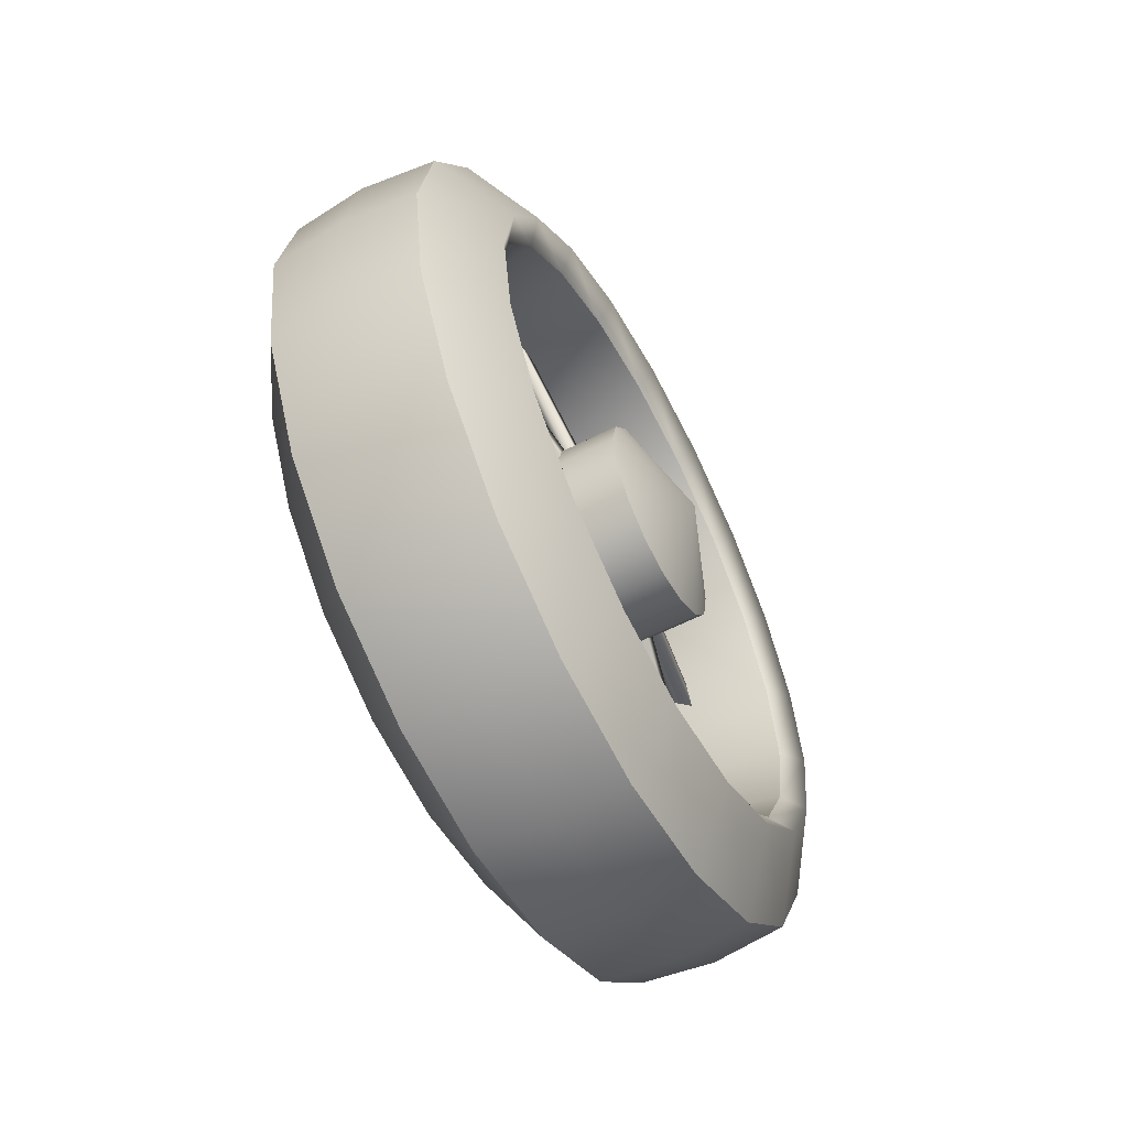
<metadata>
{"format":"obj","ext":"obj","renderer":"f3d","projection":"perspective","resolution":1024,"background":"white","views":[{"elev":-59.1,"azim":27.7,"up":"+Z"}]}
</metadata>
<code>
g TireK_Bicycle_LF_LOD0
v -0.005321 -0.04243 -0.04243
v -0.005321 2.235e-07 2.235e-07
v -0.005321 -0.05543 -0.02296
v -0.005321 -0.02296 -0.05543
v -0.005321 -2.533e-07 -0.06
v -0.005321 0.02296 -0.05543
v -0.005321 0.04243 -0.04243
v -0.005321 0.05543 -0.02296
v -0.005321 0.06 2.235e-07
v -0.005321 0.05543 0.02296
v -0.005321 0.04243 0.04243
v -0.005321 0.02296 0.05543
v -0.005321 2.235e-07 0.06
v -0.005321 -0.02296 0.05543
v -0.005321 -0.04243 0.04243
v -0.005321 -0.05543 0.02296
v -0.005321 -0.06 2.235e-07
v 0.1418 -0.05543 -0.02296
v 0.1639 2.235e-07 2.235e-07
v 0.1418 -0.04243 -0.04243
v 0.1418 -0.02296 -0.05543
v 0.1418 -2.533e-07 -0.06
v 0.1418 0.02296 -0.05543
v 0.1418 0.04243 -0.04243
v 0.1418 0.05543 -0.02296
v 0.1418 0.06 2.235e-07
v 0.1418 0.05543 0.02296
v 0.1418 0.04243 0.04243
v 0.1418 0.02296 0.05543
v 0.1418 2.235e-07 0.06
v 0.1418 -0.02296 0.05543
v 0.1418 -0.04243 0.04243
v 0.1418 -0.05543 0.02296
v 0.1418 -0.06 2.235e-07
v -0.005321 -0.05543 -0.02296
v 0.1418 -0.05543 -0.02296
v -0.005321 -0.04243 -0.04243
v 0.1418 -0.04243 -0.04243
v -0.005321 -0.02296 -0.05543
v 0.1418 -0.02296 -0.05543
v -0.005321 -2.533e-07 -0.06
v 0.1418 -2.533e-07 -0.06
v -0.005321 0.02296 -0.05543
v 0.1418 0.02296 -0.05543
v -0.005321 0.04243 -0.04243
v 0.1418 0.04243 -0.04243
v -0.005321 0.05543 -0.02296
v 0.1418 0.05543 -0.02296
v -0.005321 0.06 2.235e-07
v 0.1418 0.06 2.235e-07
v -0.005321 0.05543 0.02296
v 0.1418 0.05543 0.02296
v -0.005321 0.04243 0.04243
v 0.1418 0.04243 0.04243
v -0.005321 0.02296 0.05543
v 0.1418 0.02296 0.05543
v -0.005321 2.235e-07 0.06
v 0.1418 2.235e-07 0.06
v -0.005321 -0.02296 0.05543
v 0.1418 -0.02296 0.05543
v -0.005321 -0.04243 0.04243
v 0.1418 -0.04243 0.04243
v -0.005321 -0.05543 0.02296
v 0.1418 -0.05543 0.02296
v -0.005321 -0.06 2.235e-07
v 0.1418 -0.06 2.235e-07
v -0.005321 -0.05543 -0.02296
v 0.1418 -0.05543 -0.02296
v 0.07225 0.2444 2.235e-07
v 0.1167 0.24 2.235e-07
v 0.07225 0.2324 0.07552
v 0.1167 0.2283 0.07416
v 0.07225 0.1977 0.1436
v 0.1167 0.1942 0.1411
v 0.07225 0.1436 0.1977
v 0.1167 0.1411 0.1942
v 0.07225 0.07552 0.2324
v 0.1167 0.07416 0.2283
v 0.07225 2.235e-07 0.2444
v 0.1167 2.235e-07 0.24
v 0.02778 0.24 2.235e-07
v 0.02778 0.2283 0.07416
v 0.02778 0.1942 0.1411
v 0.02778 0.1411 0.1942
v 0.02778 0.07416 0.2283
v 0.02778 2.235e-07 0.24
v 0.1336 0.05565 0.1713
v 0.07225 0.05215 0.1605
v 0.1336 2.235e-07 0.1801
v 0.07225 2.235e-07 0.1689
v 0.07225 0.09919 0.1365
v 0.1336 0.1059 0.1457
v 0.07225 0.1365 0.09919
v 0.1336 0.1457 0.1059
v 0.07225 0.1605 0.05215
v 0.1336 0.1713 0.05565
v 0.07225 0.1689 2.235e-07
v 0.1336 0.1801 2.235e-07
v 0.01094 2.235e-07 0.1801
v 0.01094 0.05565 0.1713
v 0.01094 0.1059 0.1457
v 0.01094 0.1457 0.1059
v 0.01094 0.1713 0.05565
v 0.01094 0.1801 2.235e-07
v 0.1444 0.1838 0.0597
v 0.1167 0.2283 0.07416
v 0.1444 0.1932 2.235e-07
v 0.1167 0.24 2.235e-07
v 0.1167 0.1942 0.1411
v 0.1444 0.1563 0.1136
v 0.1167 0.1411 0.1942
v 0.1444 0.1136 0.1563
v 0.1167 0.07416 0.2283
v 0.1444 0.0597 0.1838
v 0.1167 2.235e-07 0.24
v 0.1444 2.235e-07 0.1932
v 0.1336 0.1801 2.235e-07
v 0.1336 0.1713 0.05565
v 0.1336 0.05565 0.1713
v 0.1336 2.235e-07 0.1801
v 0.1336 0.1059 0.1457
v 0.1336 0.1457 0.1059
v 6.178e-05 0.1838 0.0597
v 6.178e-05 0.1932 2.235e-07
v 0.02778 0.2283 0.07416
v 0.02778 0.24 2.235e-07
v 0.02778 0.1942 0.1411
v 6.178e-05 0.1563 0.1136
v 0.02778 0.1411 0.1942
v 6.178e-05 0.1136 0.1563
v 0.02778 0.07416 0.2283
v 6.178e-05 0.0597 0.1838
v 0.02778 2.235e-07 0.24
v 6.178e-05 2.235e-07 0.1932
v 0.01094 0.1801 2.235e-07
v 0.01094 0.1713 0.05565
v 0.01094 0.05565 0.1713
v 0.01094 2.235e-07 0.1801
v 0.01094 0.1059 0.1457
v 0.01094 0.1457 0.1059
v 0.1122 0.0244 0.01948
v 0.08225 0.175 0.08187
v 0.1122 0.03103 0.003479
v 0.08225 0.1817 0.06587
v 0.09725 0.02772 0.01148
v 0.06725 0.1783 0.07387
v 0.08225 0.175 0.08187
v 0.1122 0.0244 0.01948
v 0.03725 0.03 -0.00866
v 0.06725 0.193 -0.00866
v 0.03725 0.03 0.00866
v 0.06725 0.193 0.00866
v 0.05225 0.03 2.235e-07
v 0.08225 0.193 2.235e-07
v 0.06725 0.193 -0.00866
v 0.03725 0.03 -0.00866
v 0.1122 0.003479 0.03103
v 0.08225 0.06587 0.1817
v 0.1122 0.01948 0.0244
v 0.08225 0.08187 0.175
v 0.09725 0.01148 0.02772
v 0.06725 0.07387 0.1783
v 0.08225 0.06587 0.1817
v 0.1122 0.003479 0.03103
v 0.03725 0.02734 0.01509
v 0.06725 0.1426 0.1304
v 0.03725 0.01509 0.02734
v 0.06725 0.1304 0.1426
v 0.05225 0.02121 0.02121
v 0.08225 0.1365 0.1365
v 0.06725 0.1426 0.1304
v 0.03725 0.02734 0.01509
v 0.07225 2.235e-07 0.2444
v 0.1167 2.235e-07 0.24
v 0.07225 -0.07552 0.2324
v 0.1167 -0.07416 0.2283
v 0.07225 -0.1436 0.1977
v 0.1167 -0.1411 0.1942
v 0.07225 -0.1977 0.1436
v 0.1167 -0.1942 0.1411
v 0.07225 -0.2324 0.07552
v 0.1167 -0.2283 0.07416
v 0.07225 -0.2444 2.235e-07
v 0.1167 -0.24 2.235e-07
v 0.02778 2.235e-07 0.24
v 0.02778 -0.07416 0.2283
v 0.02778 -0.1411 0.1942
v 0.02778 -0.1942 0.1411
v 0.02778 -0.2283 0.07416
v 0.02778 -0.24 2.235e-07
v 0.1336 -0.1713 0.05565
v 0.07225 -0.1605 0.05215
v 0.1336 -0.1801 2.235e-07
v 0.07225 -0.1689 2.235e-07
v 0.07225 -0.1365 0.09919
v 0.1336 -0.1457 0.1059
v 0.07225 -0.09919 0.1365
v 0.1336 -0.1059 0.1457
v 0.07225 -0.05215 0.1605
v 0.1336 -0.05565 0.1713
v 0.07225 2.235e-07 0.1689
v 0.1336 2.235e-07 0.1801
v 0.01094 -0.1801 2.235e-07
v 0.01094 -0.1713 0.05565
v 0.01094 -0.1457 0.1059
v 0.01094 -0.1059 0.1457
v 0.01094 -0.05565 0.1713
v 0.01094 2.235e-07 0.1801
v 0.1444 -0.0597 0.1838
v 0.1167 -0.07416 0.2283
v 0.1444 2.235e-07 0.1932
v 0.1167 2.235e-07 0.24
v 0.1167 -0.1411 0.1942
v 0.1444 -0.1136 0.1563
v 0.1167 -0.1942 0.1411
v 0.1444 -0.1563 0.1136
v 0.1167 -0.2283 0.07416
v 0.1444 -0.1838 0.0597
v 0.1167 -0.24 2.235e-07
v 0.1444 -0.1932 2.235e-07
v 0.1336 2.235e-07 0.1801
v 0.1336 -0.05565 0.1713
v 0.1336 -0.1713 0.05565
v 0.1336 -0.1801 2.235e-07
v 0.1336 -0.1457 0.1059
v 0.1336 -0.1059 0.1457
v 6.178e-05 -0.0597 0.1838
v 6.178e-05 2.235e-07 0.1932
v 0.02778 -0.07416 0.2283
v 0.02778 2.235e-07 0.24
v 0.02778 -0.1411 0.1942
v 6.178e-05 -0.1136 0.1563
v 0.02778 -0.1942 0.1411
v 6.178e-05 -0.1563 0.1136
v 0.02778 -0.2283 0.07416
v 6.178e-05 -0.1838 0.0597
v 0.02778 -0.24 2.235e-07
v 6.178e-05 -0.1932 2.235e-07
v 0.01094 2.235e-07 0.1801
v 0.01094 -0.05565 0.1713
v 0.01094 -0.1713 0.05565
v 0.01094 -0.1801 2.235e-07
v 0.01094 -0.1457 0.1059
v 0.01094 -0.1059 0.1457
v 0.1122 -0.01948 0.0244
v 0.08225 -0.08187 0.175
v 0.1122 -0.003479 0.03103
v 0.08225 -0.06587 0.1817
v 0.09725 -0.01148 0.02772
v 0.06725 -0.07387 0.1783
v 0.08225 -0.08187 0.175
v 0.1122 -0.01948 0.0244
v 0.03725 0.00866 0.03
v 0.06725 0.00866 0.193
v 0.03725 -0.00866 0.03
v 0.06725 -0.00866 0.193
v 0.05225 2.235e-07 0.03
v 0.08225 2.235e-07 0.193
v 0.06725 0.00866 0.193
v 0.03725 0.00866 0.03
v 0.1122 -0.03103 0.003479
v 0.08225 -0.1817 0.06587
v 0.1122 -0.0244 0.01948
v 0.08225 -0.175 0.08187
v 0.09725 -0.02772 0.01148
v 0.06725 -0.1783 0.07387
v 0.08225 -0.1817 0.06587
v 0.1122 -0.03103 0.003479
v 0.03725 -0.01509 0.02734
v 0.06725 -0.1304 0.1426
v 0.03725 -0.02734 0.01509
v 0.06725 -0.1426 0.1304
v 0.05225 -0.02121 0.02121
v 0.08225 -0.1365 0.1365
v 0.06725 -0.1304 0.1426
v 0.03725 -0.01509 0.02734
v 0.07225 -0.2444 2.235e-07
v 0.1167 -0.24 2.235e-07
v 0.07225 -0.2324 -0.07552
v 0.1167 -0.2283 -0.07416
v 0.07225 -0.1977 -0.1436
v 0.1167 -0.1942 -0.1411
v 0.07225 -0.1436 -0.1977
v 0.1167 -0.1411 -0.1942
v 0.07225 -0.07552 -0.2324
v 0.1167 -0.07416 -0.2283
v 0.07225 2.235e-07 -0.2444
v 0.1167 2.235e-07 -0.24
v 0.02778 -0.24 2.235e-07
v 0.02778 -0.2283 -0.07416
v 0.02778 -0.1942 -0.1411
v 0.02778 -0.1411 -0.1942
v 0.02778 -0.07416 -0.2283
v 0.02778 2.235e-07 -0.24
v 0.1336 -0.05565 -0.1713
v 0.07225 -0.05215 -0.1605
v 0.1336 2.235e-07 -0.1801
v 0.07225 2.235e-07 -0.1689
v 0.07225 -0.09919 -0.1365
v 0.1336 -0.1059 -0.1457
v 0.07225 -0.1365 -0.09919
v 0.1336 -0.1457 -0.1059
v 0.07225 -0.1605 -0.05215
v 0.1336 -0.1713 -0.05565
v 0.07225 -0.1689 2.235e-07
v 0.1336 -0.1801 2.235e-07
v 0.01094 2.235e-07 -0.1801
v 0.01094 -0.05565 -0.1713
v 0.01094 -0.1059 -0.1457
v 0.01094 -0.1457 -0.1059
v 0.01094 -0.1713 -0.05565
v 0.01094 -0.1801 2.235e-07
v 0.1444 -0.1838 -0.0597
v 0.1167 -0.2283 -0.07416
v 0.1444 -0.1932 2.235e-07
v 0.1167 -0.24 2.235e-07
v 0.1167 -0.1942 -0.1411
v 0.1444 -0.1563 -0.1136
v 0.1167 -0.1411 -0.1942
v 0.1444 -0.1136 -0.1563
v 0.1167 -0.07416 -0.2283
v 0.1444 -0.0597 -0.1838
v 0.1167 2.235e-07 -0.24
v 0.1444 2.235e-07 -0.1932
v 0.1336 -0.1801 2.235e-07
v 0.1336 -0.1713 -0.05565
v 0.1336 -0.05565 -0.1713
v 0.1336 2.235e-07 -0.1801
v 0.1336 -0.1059 -0.1457
v 0.1336 -0.1457 -0.1059
v 6.178e-05 -0.1838 -0.0597
v 6.178e-05 -0.1932 2.235e-07
v 0.02778 -0.2283 -0.07416
v 0.02778 -0.24 2.235e-07
v 0.02778 -0.1942 -0.1411
v 6.178e-05 -0.1563 -0.1136
v 0.02778 -0.1411 -0.1942
v 6.178e-05 -0.1136 -0.1563
v 0.02778 -0.07416 -0.2283
v 6.178e-05 -0.0597 -0.1838
v 0.02778 2.235e-07 -0.24
v 6.178e-05 2.235e-07 -0.1932
v 0.01094 -0.1801 2.235e-07
v 0.01094 -0.1713 -0.05565
v 0.01094 -0.05565 -0.1713
v 0.01094 2.235e-07 -0.1801
v 0.01094 -0.1059 -0.1457
v 0.01094 -0.1457 -0.1059
v 0.1122 -0.0244 -0.01948
v 0.08225 -0.175 -0.08187
v 0.1122 -0.03103 -0.003479
v 0.08225 -0.1817 -0.06587
v 0.09725 -0.02772 -0.01148
v 0.06725 -0.1783 -0.07387
v 0.08225 -0.175 -0.08187
v 0.1122 -0.0244 -0.01948
v 0.03725 -0.03 0.00866
v 0.06725 -0.193 0.00866
v 0.03725 -0.03 -0.00866
v 0.06725 -0.193 -0.00866
v 0.05225 -0.03 2.235e-07
v 0.08225 -0.193 2.235e-07
v 0.06725 -0.193 0.00866
v 0.03725 -0.03 0.00866
v 0.1122 -0.003479 -0.03103
v 0.08225 -0.06587 -0.1817
v 0.1122 -0.01948 -0.0244
v 0.08225 -0.08187 -0.175
v 0.09725 -0.01148 -0.02772
v 0.06725 -0.07387 -0.1783
v 0.08225 -0.06587 -0.1817
v 0.1122 -0.003479 -0.03103
v 0.03725 -0.02734 -0.01509
v 0.06725 -0.1426 -0.1304
v 0.03725 -0.01509 -0.02734
v 0.06725 -0.1304 -0.1426
v 0.05225 -0.02121 -0.02121
v 0.08225 -0.1365 -0.1365
v 0.06725 -0.1426 -0.1304
v 0.03725 -0.02734 -0.01509
v 0.07225 2.235e-07 -0.2444
v 0.1167 2.235e-07 -0.24
v 0.07225 0.07552 -0.2324
v 0.1167 0.07416 -0.2283
v 0.07225 0.1436 -0.1977
v 0.1167 0.1411 -0.1942
v 0.07225 0.1977 -0.1436
v 0.1167 0.1942 -0.1411
v 0.07225 0.2324 -0.07552
v 0.1167 0.2283 -0.07416
v 0.07225 0.2444 2.235e-07
v 0.1167 0.24 2.235e-07
v 0.02778 2.235e-07 -0.24
v 0.02778 0.07416 -0.2283
v 0.02778 0.1411 -0.1942
v 0.02778 0.1942 -0.1411
v 0.02778 0.2283 -0.07416
v 0.02778 0.24 2.235e-07
v 0.1336 0.1713 -0.05565
v 0.07225 0.1605 -0.05215
v 0.1336 0.1801 2.235e-07
v 0.07225 0.1689 2.235e-07
v 0.07225 0.1365 -0.09919
v 0.1336 0.1457 -0.1059
v 0.07225 0.09919 -0.1365
v 0.1336 0.1059 -0.1457
v 0.07225 0.05215 -0.1605
v 0.1336 0.05565 -0.1713
v 0.07225 2.235e-07 -0.1689
v 0.1336 2.235e-07 -0.1801
v 0.01094 0.1801 2.235e-07
v 0.01094 0.1713 -0.05565
v 0.01094 0.1457 -0.1059
v 0.01094 0.1059 -0.1457
v 0.01094 0.05565 -0.1713
v 0.01094 2.235e-07 -0.1801
v 0.1444 0.0597 -0.1838
v 0.1167 0.07416 -0.2283
v 0.1444 2.235e-07 -0.1932
v 0.1167 2.235e-07 -0.24
v 0.1167 0.1411 -0.1942
v 0.1444 0.1136 -0.1563
v 0.1167 0.1942 -0.1411
v 0.1444 0.1563 -0.1136
v 0.1167 0.2283 -0.07416
v 0.1444 0.1838 -0.0597
v 0.1167 0.24 2.235e-07
v 0.1444 0.1932 2.235e-07
v 0.1336 2.235e-07 -0.1801
v 0.1336 0.05565 -0.1713
v 0.1336 0.1713 -0.05565
v 0.1336 0.1801 2.235e-07
v 0.1336 0.1457 -0.1059
v 0.1336 0.1059 -0.1457
v 6.178e-05 0.0597 -0.1838
v 6.178e-05 2.235e-07 -0.1932
v 0.02778 0.07416 -0.2283
v 0.02778 2.235e-07 -0.24
v 0.02778 0.1411 -0.1942
v 6.178e-05 0.1136 -0.1563
v 0.02778 0.1942 -0.1411
v 6.178e-05 0.1563 -0.1136
v 0.02778 0.2283 -0.07416
v 6.178e-05 0.1838 -0.0597
v 0.02778 0.24 2.235e-07
v 6.178e-05 0.1932 2.235e-07
v 0.01094 2.235e-07 -0.1801
v 0.01094 0.05565 -0.1713
v 0.01094 0.1713 -0.05565
v 0.01094 0.1801 2.235e-07
v 0.01094 0.1457 -0.1059
v 0.01094 0.1059 -0.1457
v 0.1122 0.01948 -0.0244
v 0.08225 0.08187 -0.175
v 0.1122 0.003479 -0.03103
v 0.08225 0.06587 -0.1817
v 0.09725 0.01148 -0.02772
v 0.06725 0.07387 -0.1783
v 0.08225 0.08187 -0.175
v 0.1122 0.01948 -0.0244
v 0.03725 -0.00866 -0.03
v 0.06725 -0.00866 -0.193
v 0.03725 0.00866 -0.03
v 0.06725 0.00866 -0.193
v 0.05225 2.235e-07 -0.03
v 0.08225 2.235e-07 -0.193
v 0.06725 -0.00866 -0.193
v 0.03725 -0.00866 -0.03
v 0.1122 0.03103 -0.003479
v 0.08225 0.1817 -0.06587
v 0.1122 0.0244 -0.01948
v 0.08225 0.175 -0.08187
v 0.09725 0.02772 -0.01148
v 0.06725 0.1783 -0.07387
v 0.08225 0.1817 -0.06587
v 0.1122 0.03103 -0.003479
v 0.03725 0.01509 -0.02734
v 0.06725 0.1304 -0.1426
v 0.03725 0.02734 -0.01509
v 0.06725 0.1426 -0.1304
v 0.05225 0.02121 -0.02121
v 0.08225 0.1365 -0.1365
v 0.06725 0.1304 -0.1426
v 0.03725 0.01509 -0.02734
g TireK_Bicycle_LF_LOD0_0
f 3 2 1
f 1 2 4
f 4 2 5
f 5 2 6
f 6 2 7
f 7 2 8
f 8 2 9
f 9 2 10
f 10 2 11
f 11 2 12
f 12 2 13
f 13 2 14
f 14 2 15
f 15 2 16
f 16 2 17
f 17 2 3
f 20 19 18
f 21 19 20
f 22 19 21
f 23 19 22
f 24 19 23
f 25 19 24
f 26 19 25
f 27 19 26
f 28 19 27
f 29 19 28
f 30 19 29
f 31 19 30
f 32 19 31
f 33 19 32
f 34 19 33
f 18 19 34
f 37 36 35
f 37 38 36
f 39 38 37
f 39 40 38
f 41 40 39
f 41 42 40
f 43 42 41
f 43 44 42
f 45 44 43
f 45 46 44
f 47 46 45
f 47 48 46
f 49 48 47
f 49 50 48
f 51 50 49
f 51 52 50
f 53 52 51
f 53 54 52
f 55 54 53
f 55 56 54
f 57 56 55
f 57 58 56
f 59 58 57
f 59 60 58
f 61 60 59
f 61 62 60
f 63 62 61
f 63 64 62
f 65 64 63
f 65 66 64
f 67 66 65
f 67 68 66
f 71 70 69
f 71 72 70
f 73 72 71
f 73 74 72
f 75 74 73
f 75 76 74
f 77 76 75
f 77 78 76
f 79 78 77
f 79 80 78
f 81 71 69
f 81 82 71
f 82 73 71
f 82 83 73
f 83 75 73
f 83 84 75
f 84 77 75
f 84 85 77
f 85 79 77
f 85 86 79
f 89 88 87
f 89 90 88
f 87 88 91
f 87 91 92
f 92 91 93
f 92 93 94
f 94 93 95
f 94 95 96
f 96 95 97
f 96 97 98
f 88 90 99
f 88 99 100
f 91 88 100
f 91 100 101
f 93 91 101
f 93 101 102
f 95 93 102
f 95 102 103
f 97 95 103
f 97 103 104
f 107 106 105
f 107 108 106
f 105 106 109
f 105 109 110
f 110 109 111
f 110 111 112
f 112 111 113
f 112 113 114
f 114 113 115
f 114 115 116
f 105 117 107
f 105 118 117
f 110 118 105
f 116 119 114
f 116 120 119
f 114 121 112
f 114 119 121
f 112 122 110
f 112 121 122
f 110 122 118
f 125 124 123
f 125 126 124
f 127 125 123
f 127 123 128
f 129 127 128
f 129 128 130
f 131 129 130
f 131 130 132
f 133 131 132
f 133 132 134
f 135 123 124
f 135 136 123
f 136 128 123
f 137 134 132
f 137 138 134
f 139 132 130
f 139 137 132
f 140 130 128
f 140 139 130
f 136 140 128
f 143 142 141
f 143 144 142
f 145 144 143
f 145 146 144
f 147 146 145
f 147 145 148
f 151 150 149
f 151 152 150
f 153 152 151
f 153 154 152
f 155 154 153
f 155 153 156
f 159 158 157
f 159 160 158
f 161 160 159
f 161 162 160
f 163 162 161
f 163 161 164
f 167 166 165
f 167 168 166
f 169 168 167
f 169 170 168
f 171 170 169
f 171 169 172
f 175 174 173
f 175 176 174
f 177 176 175
f 177 178 176
f 179 178 177
f 179 180 178
f 181 180 179
f 181 182 180
f 183 182 181
f 183 184 182
f 185 175 173
f 185 186 175
f 186 177 175
f 186 187 177
f 187 179 177
f 187 188 179
f 188 181 179
f 188 189 181
f 189 183 181
f 189 190 183
f 193 192 191
f 193 194 192
f 191 192 195
f 191 195 196
f 196 195 197
f 196 197 198
f 198 197 199
f 198 199 200
f 200 199 201
f 200 201 202
f 192 194 203
f 192 203 204
f 195 192 204
f 195 204 205
f 197 195 205
f 197 205 206
f 199 197 206
f 199 206 207
f 201 199 207
f 201 207 208
f 211 210 209
f 211 212 210
f 209 210 213
f 209 213 214
f 214 213 215
f 214 215 216
f 216 215 217
f 216 217 218
f 218 217 219
f 218 219 220
f 209 221 211
f 209 222 221
f 214 222 209
f 220 223 218
f 220 224 223
f 218 225 216
f 218 223 225
f 216 226 214
f 216 225 226
f 214 226 222
f 229 228 227
f 229 230 228
f 231 229 227
f 231 227 232
f 233 231 232
f 233 232 234
f 235 233 234
f 235 234 236
f 237 235 236
f 237 236 238
f 239 227 228
f 239 240 227
f 240 232 227
f 241 238 236
f 241 242 238
f 243 236 234
f 243 241 236
f 244 234 232
f 244 243 234
f 240 244 232
f 247 246 245
f 247 248 246
f 249 248 247
f 249 250 248
f 251 250 249
f 251 249 252
f 255 254 253
f 255 256 254
f 257 256 255
f 257 258 256
f 259 258 257
f 259 257 260
f 263 262 261
f 263 264 262
f 265 264 263
f 265 266 264
f 267 266 265
f 267 265 268
f 271 270 269
f 271 272 270
f 273 272 271
f 273 274 272
f 275 274 273
f 275 273 276
f 279 278 277
f 279 280 278
f 281 280 279
f 281 282 280
f 283 282 281
f 283 284 282
f 285 284 283
f 285 286 284
f 287 286 285
f 287 288 286
f 289 279 277
f 289 290 279
f 290 281 279
f 290 291 281
f 291 283 281
f 291 292 283
f 292 285 283
f 292 293 285
f 293 287 285
f 293 294 287
f 297 296 295
f 297 298 296
f 295 296 299
f 295 299 300
f 300 299 301
f 300 301 302
f 302 301 303
f 302 303 304
f 304 303 305
f 304 305 306
f 296 298 307
f 296 307 308
f 299 296 308
f 299 308 309
f 301 299 309
f 301 309 310
f 303 301 310
f 303 310 311
f 305 303 311
f 305 311 312
f 315 314 313
f 315 316 314
f 313 314 317
f 313 317 318
f 318 317 319
f 318 319 320
f 320 319 321
f 320 321 322
f 322 321 323
f 322 323 324
f 313 325 315
f 313 326 325
f 318 326 313
f 324 327 322
f 324 328 327
f 322 329 320
f 322 327 329
f 320 330 318
f 320 329 330
f 318 330 326
f 333 332 331
f 333 334 332
f 335 333 331
f 335 331 336
f 337 335 336
f 337 336 338
f 339 337 338
f 339 338 340
f 341 339 340
f 341 340 342
f 343 331 332
f 343 344 331
f 344 336 331
f 345 342 340
f 345 346 342
f 347 340 338
f 347 345 340
f 348 338 336
f 348 347 338
f 344 348 336
f 351 350 349
f 351 352 350
f 353 352 351
f 353 354 352
f 355 354 353
f 355 353 356
f 359 358 357
f 359 360 358
f 361 360 359
f 361 362 360
f 363 362 361
f 363 361 364
f 367 366 365
f 367 368 366
f 369 368 367
f 369 370 368
f 371 370 369
f 371 369 372
f 375 374 373
f 375 376 374
f 377 376 375
f 377 378 376
f 379 378 377
f 379 377 380
f 383 382 381
f 383 384 382
f 385 384 383
f 385 386 384
f 387 386 385
f 387 388 386
f 389 388 387
f 389 390 388
f 391 390 389
f 391 392 390
f 393 383 381
f 393 394 383
f 394 385 383
f 394 395 385
f 395 387 385
f 395 396 387
f 396 389 387
f 396 397 389
f 397 391 389
f 397 398 391
f 401 400 399
f 401 402 400
f 399 400 403
f 399 403 404
f 404 403 405
f 404 405 406
f 406 405 407
f 406 407 408
f 408 407 409
f 408 409 410
f 400 402 411
f 400 411 412
f 403 400 412
f 403 412 413
f 405 403 413
f 405 413 414
f 407 405 414
f 407 414 415
f 409 407 415
f 409 415 416
f 419 418 417
f 419 420 418
f 417 418 421
f 417 421 422
f 422 421 423
f 422 423 424
f 424 423 425
f 424 425 426
f 426 425 427
f 426 427 428
f 417 429 419
f 417 430 429
f 422 430 417
f 428 431 426
f 428 432 431
f 426 433 424
f 426 431 433
f 424 434 422
f 424 433 434
f 422 434 430
f 437 436 435
f 437 438 436
f 439 437 435
f 439 435 440
f 441 439 440
f 441 440 442
f 443 441 442
f 443 442 444
f 445 443 444
f 445 444 446
f 447 435 436
f 447 448 435
f 448 440 435
f 449 446 444
f 449 450 446
f 451 444 442
f 451 449 444
f 452 442 440
f 452 451 442
f 448 452 440
f 455 454 453
f 455 456 454
f 457 456 455
f 457 458 456
f 459 458 457
f 459 457 460
f 463 462 461
f 463 464 462
f 465 464 463
f 465 466 464
f 467 466 465
f 467 465 468
f 471 470 469
f 471 472 470
f 473 472 471
f 473 474 472
f 475 474 473
f 475 473 476
f 479 478 477
f 479 480 478
f 481 480 479
f 481 482 480
f 483 482 481
f 483 481 484

</code>
